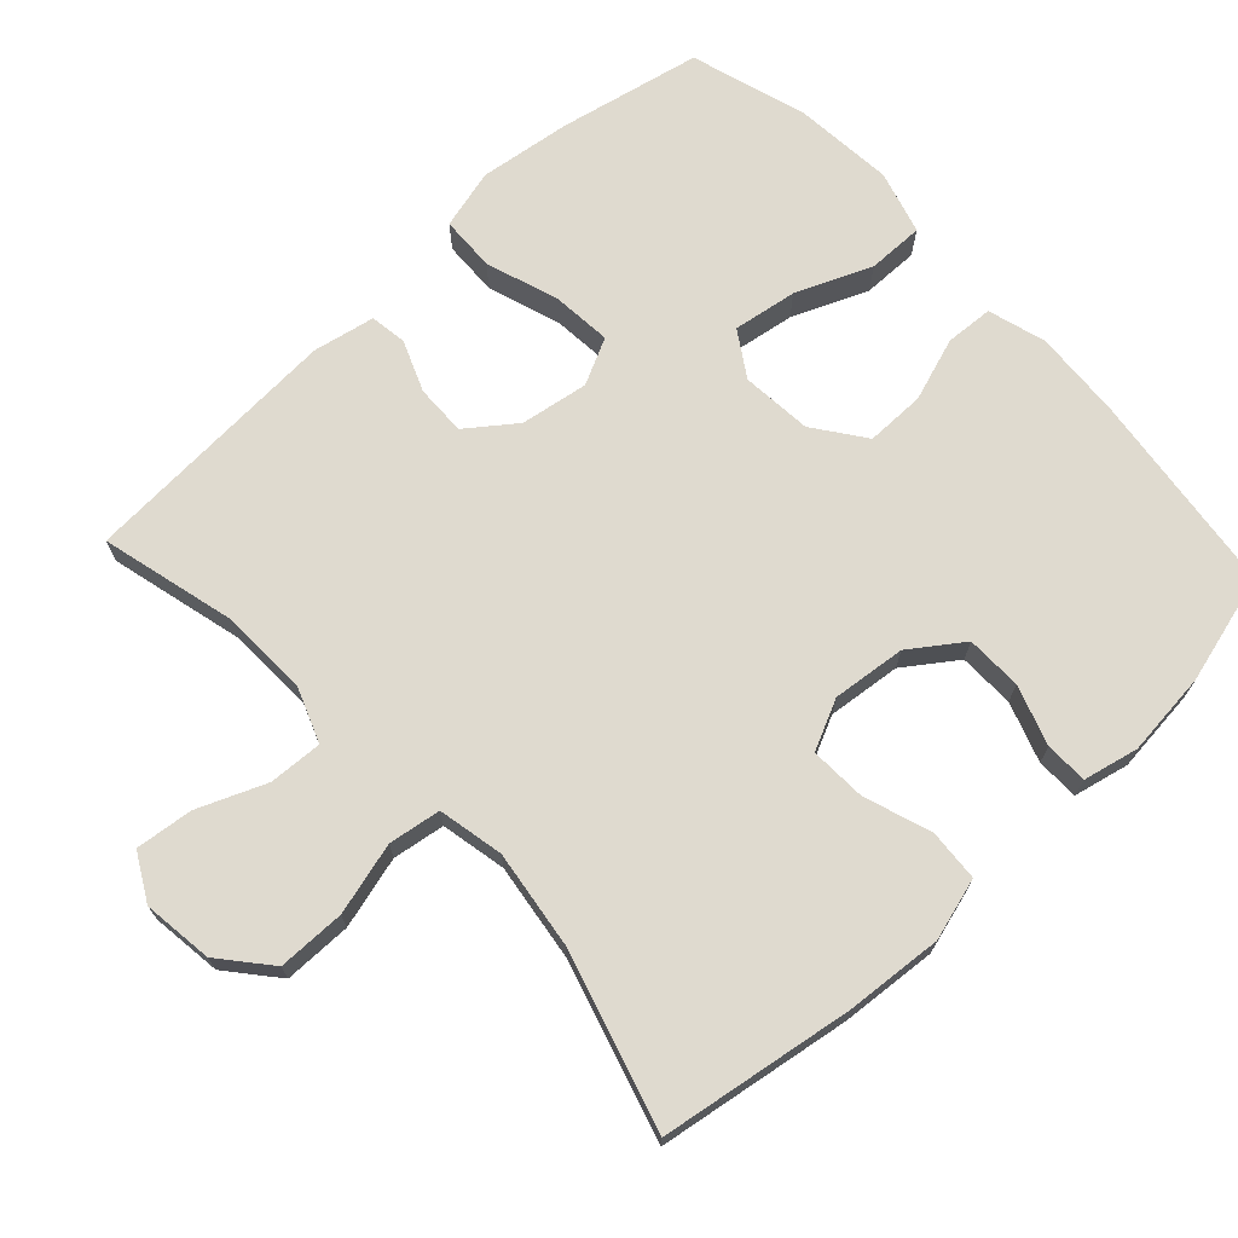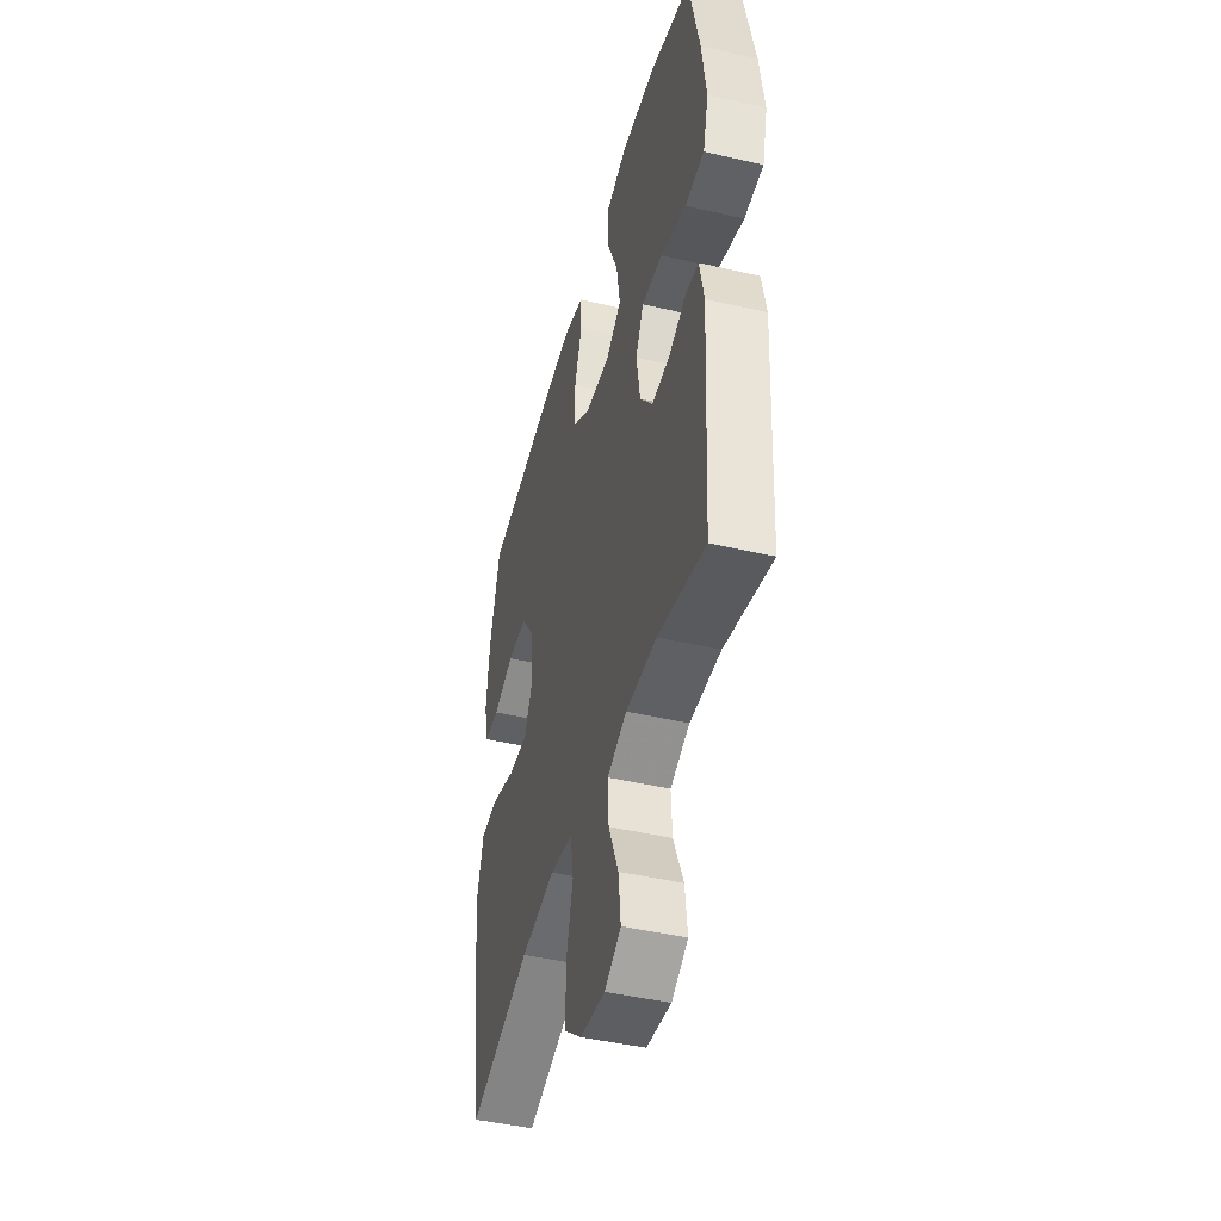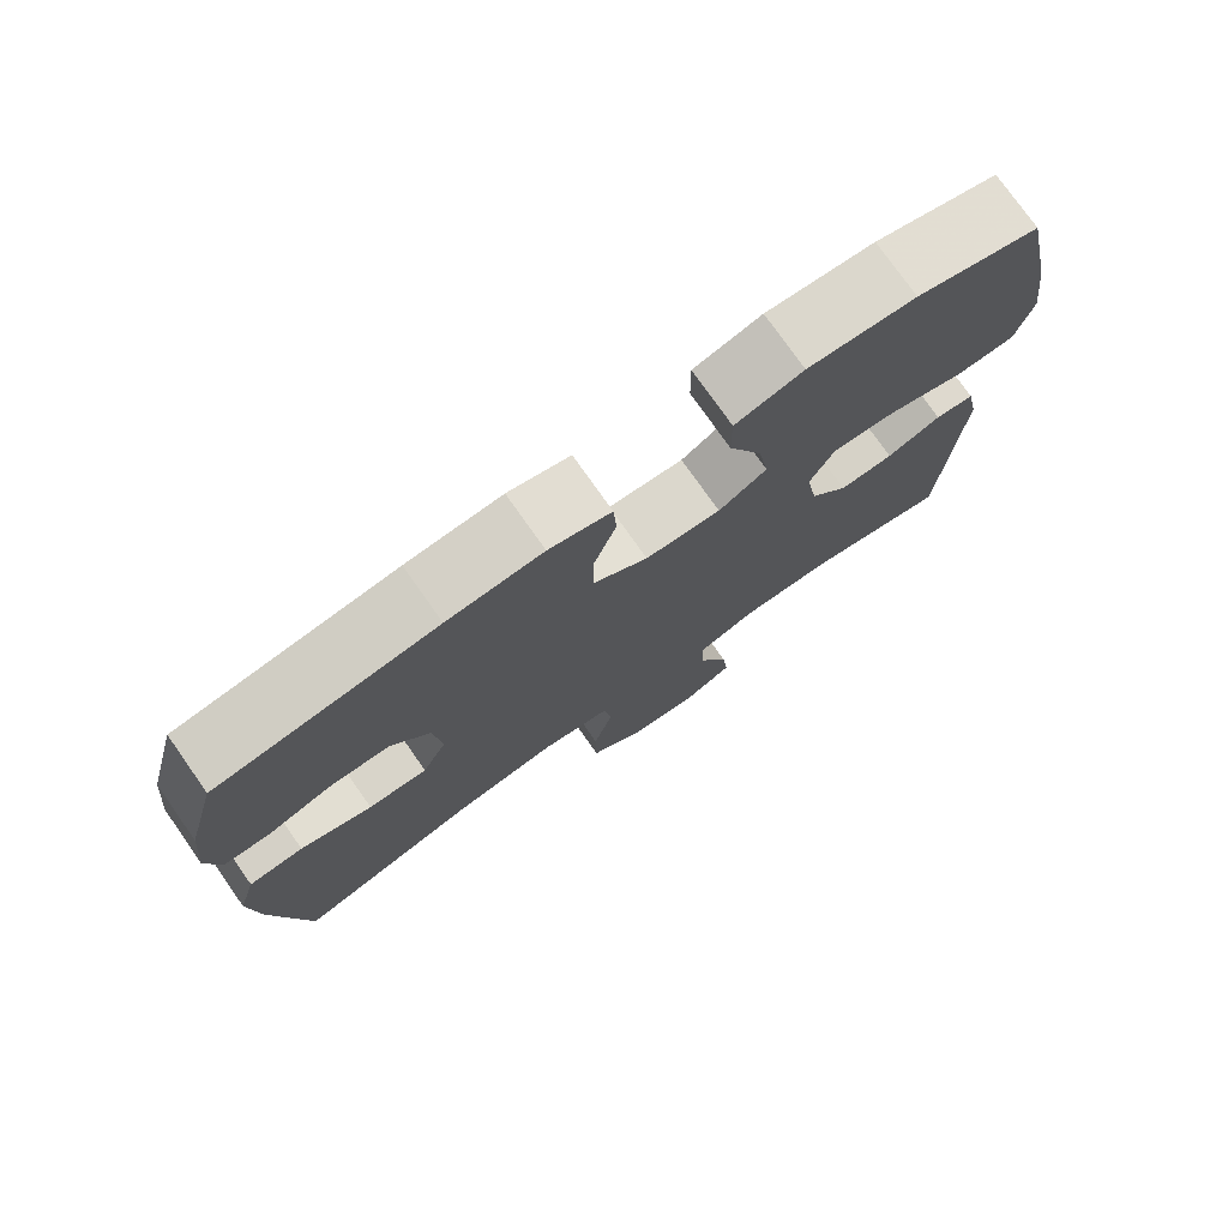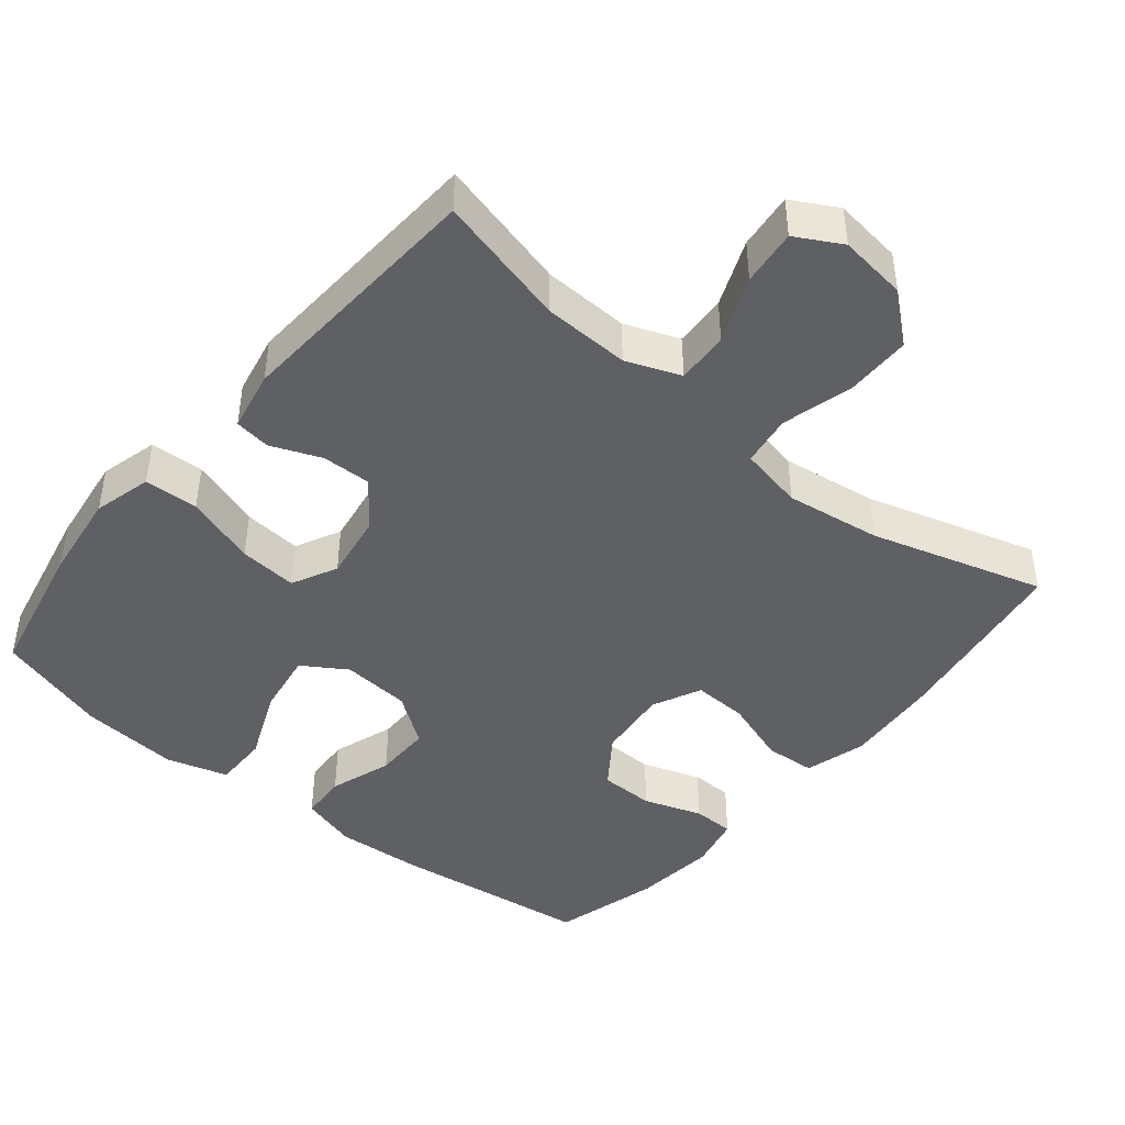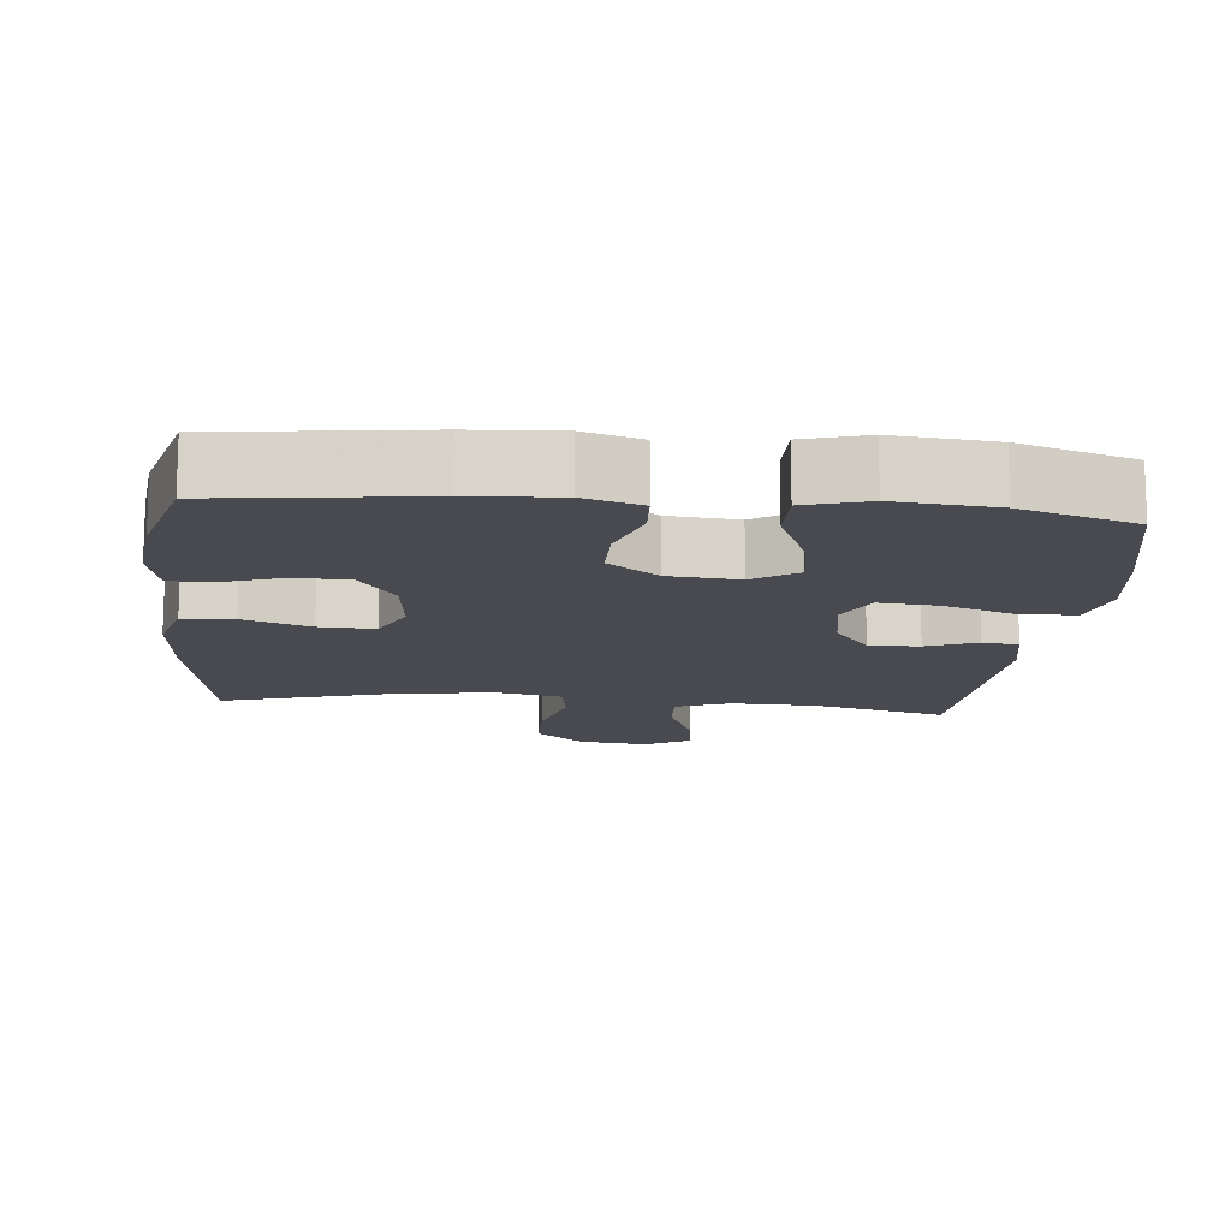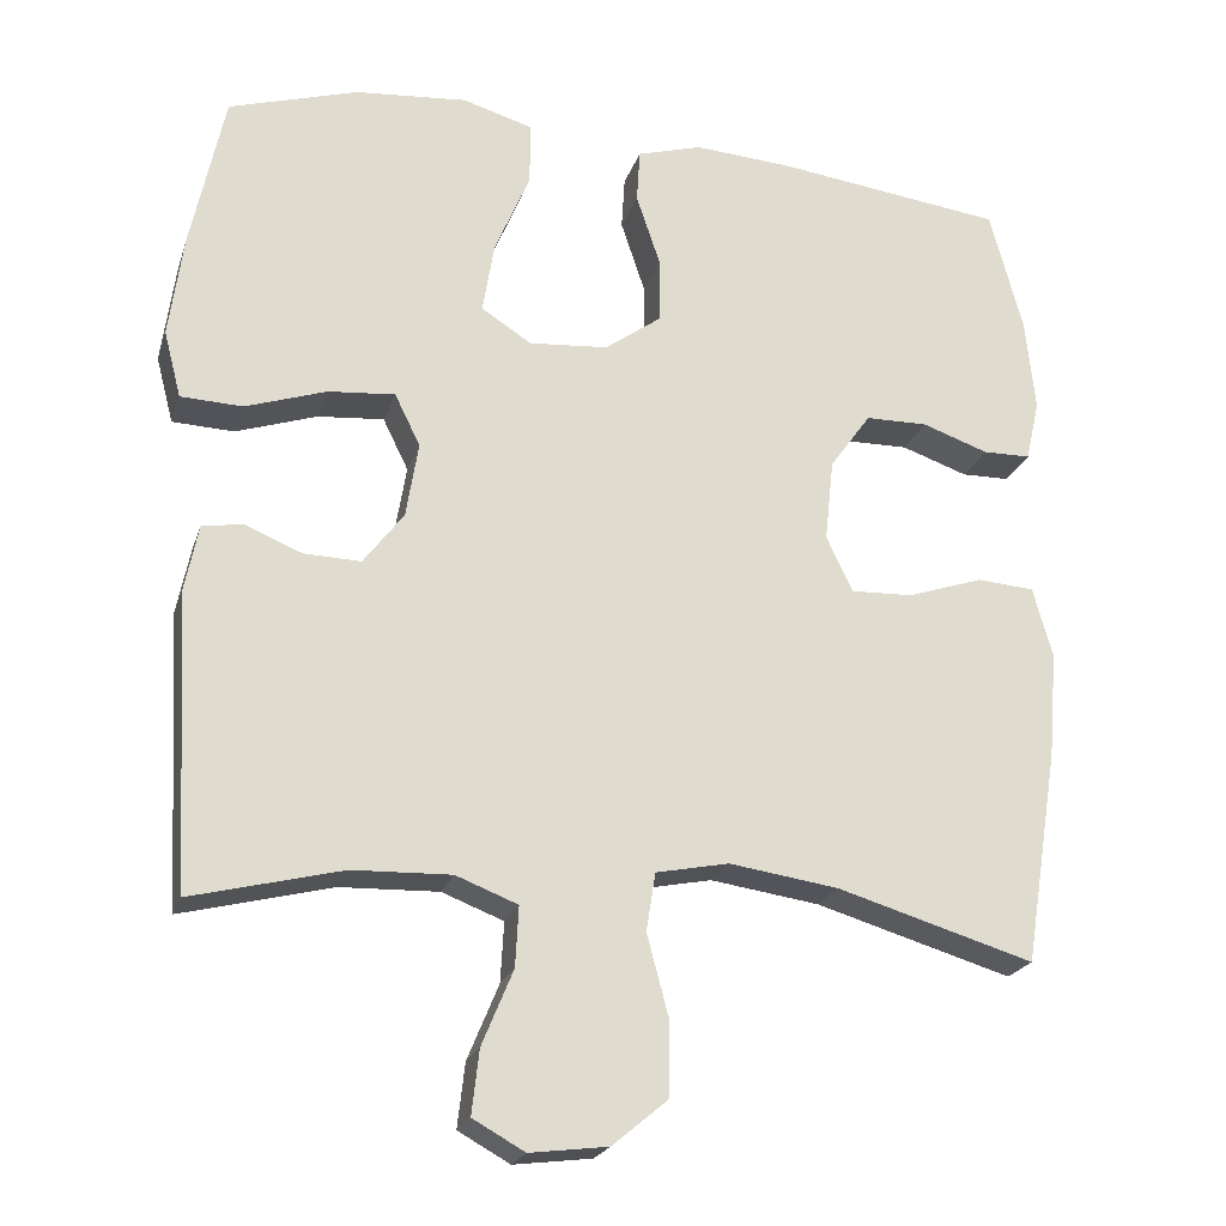
<metadata>
{"format":"obj","ext":"obj","renderer":"f3d","projection":"perspective","resolution":1024,"background":"white","views":[{"elev":70.6,"azim":-133.0,"up":"+Y"},{"elev":-45.3,"azim":75.0,"up":"+Z"},{"elev":76.7,"azim":-35.2,"up":"+Z"},{"elev":-44.0,"azim":140.4,"up":"+Y"},{"elev":-13.6,"azim":-5.6,"up":"+Y"},{"elev":-22.0,"azim":164.2,"up":"+Z"}]}
</metadata>
<code>
v 0.5 0.07 -0.5
v 0.317 0.07 -0.454
v 0.197 0.07 -0.45
v 0.122 0.07 -0.479
v 0.126 0.07 -0.552
v 0.164 0.07 -0.644
v 0.173 0.07 -0.722
v 0.11 0.07 -0.757
v 0.015 0.07 -0.745
v -0.052 0.07 -0.689
v -0.053 0.07 -0.597
v -0.027 0.07 -0.499
v -0.038 0.07 -0.428
v -0.127 0.07 -0.41
v -0.26 0.07 -0.429
v -0.5 0.07 -0.5
v -0.542 0.07 -0.238
v -0.553 0.07 -0.107
v -0.529 0.07 -0.022
v -0.459 0.07 -0.017
v -0.367 0.07 -0.048
v -0.291 0.07 -0.051
v -0.259 0.07 0.017
v -0.27 0.07 0.117
v -0.32 0.07 0.187
v -0.396 0.07 0.188
v -0.477 0.07 0.16
v -0.535 0.07 0.161
v -0.552 0.07 0.236
v -0.54 0.07 0.351
v -0.5 0.07 0.5
v -0.223 0.07 0.535
v -0.102 0.07 0.543
v -0.023 0.07 0.52
v -0.019 0.07 0.455
v -0.048 0.07 0.368
v -0.048 0.07 0.288
v 0.021 0.07 0.238
v 0.117 0.07 0.23
v 0.178 0.07 0.269
v 0.164 0.07 0.356
v 0.121 0.07 0.458
v 0.12 0.07 0.535
v 0.206 0.07 0.56
v 0.343 0.07 0.548
v 0.5 0.07 0.5
v 0.541 0.07 0.307
v 0.558 0.07 0.182
v 0.537 0.07 0.101
v 0.462 0.07 0.098
v 0.363 0.07 0.131
v 0.282 0.07 0.138
v 0.251 0.07 0.075
v 0.266 0.07 -0.017
v 0.315 0.07 -0.082
v 0.384 0.07 -0.08
v 0.453 0.07 -0.052
v 0.503 0.07 -0.059
v 0.52 0.07 -0.143
v 0.5 0 -0.5
v 0.317 0 -0.454
v 0.197 0 -0.45
v 0.122 0 -0.479
v 0.126 0 -0.552
v 0.164 0 -0.644
v 0.173 0 -0.722
v 0.11 0 -0.757
v 0.015 0 -0.745
v -0.052 0 -0.689
v -0.053 0 -0.597
v -0.027 0 -0.499
v -0.038 0 -0.428
v -0.127 0 -0.41
v -0.26 0 -0.429
v -0.5 0 -0.5
v -0.542 0 -0.238
v -0.553 0 -0.107
v -0.529 0 -0.022
v -0.459 0 -0.017
v -0.367 0 -0.048
v -0.291 0 -0.051
v -0.259 0 0.017
v -0.27 0 0.117
v -0.32 0 0.187
v -0.396 0 0.188
v -0.477 0 0.16
v -0.535 0 0.161
v -0.552 0 0.236
v -0.54 0 0.351
v -0.5 0 0.5
v -0.223 0 0.535
v -0.102 0 0.543
v -0.023 0 0.52
v -0.019 0 0.455
v -0.048 0 0.368
v -0.048 0 0.288
v 0.021 0 0.238
v 0.117 0 0.23
v 0.178 0 0.269
v 0.164 0 0.356
v 0.121 0 0.458
v 0.12 0 0.535
v 0.206 0 0.56
v 0.343 0 0.548
v 0.5 0 0.5
v 0.541 0 0.307
v 0.558 0 0.182
v 0.537 0 0.101
v 0.462 0 0.098
v 0.363 0 0.131
v 0.282 0 0.138
v 0.251 0 0.075
v 0.266 0 -0.017
v 0.315 0 -0.082
v 0.384 0 -0.08
v 0.453 0 -0.052
v 0.503 0 -0.059
v 0.52 0 -0.143
f 59 1 2
f 58 59 2
f 57 58 2
f 56 57 2
f 55 56 2 3
f 54 55 3 4
f 53 54 4
f 49 50 51
f 48 49 51
f 47 48 51
f 46 47 51
f 45 46 51
f 44 45 51
f 43 44 51
f 42 43 51
f 41 42 51
f 40 41 51 52
f 39 40 52 53
f 34 35 36
f 33 34 36
f 32 33 36
f 31 32 36
f 30 31 36
f 29 30 36
f 28 29 36
f 27 28 36
f 26 27 36
f 25 26 36 37
f 24 25 37 38
f 19 20 21
f 18 19 21
f 17 18 21
f 16 17 21
f 15 16 21
f 14 15 21 22
f 13 14 22 23
f 10 11 12
f 9 10 12
f 8 9 12
f 7 8 12
f 6 7 12
f 5 6 12
f 4 5 12 13
f 38 39 53
f 24 38 53
f 23 24 53
f 13 23 53
f 4 13 53
f 61 60 118
f 61 118 117
f 61 117 116
f 61 116 115
f 62 61 115 114
f 63 62 114 113
f 63 113 112
f 110 109 108
f 110 108 107
f 110 107 106
f 110 106 105
f 110 105 104
f 110 104 103
f 110 103 102
f 110 102 101
f 110 101 100
f 111 110 100 99
f 112 111 99 98
f 95 94 93
f 95 93 92
f 95 92 91
f 95 91 90
f 95 90 89
f 95 89 88
f 95 88 87
f 95 87 86
f 95 86 85
f 96 95 85 84
f 97 96 84 83
f 80 79 78
f 80 78 77
f 80 77 76
f 80 76 75
f 80 75 74
f 81 80 74 73
f 82 81 73 72
f 71 70 69
f 71 69 68
f 71 68 67
f 71 67 66
f 71 66 65
f 71 65 64
f 72 71 64 63
f 112 98 97
f 112 97 83
f 112 83 82
f 112 82 72
f 112 72 63
f 1 60 61 2
f 2 61 62 3
f 3 62 63 4
f 4 63 64 5
f 5 64 65 6
f 6 65 66 7
f 7 66 67 8
f 8 67 68 9
f 9 68 69 10
f 10 69 70 11
f 11 70 71 12
f 12 71 72 13
f 13 72 73 14
f 14 73 74 15
f 15 74 75 16
f 16 75 76 17
f 17 76 77 18
f 18 77 78 19
f 19 78 79 20
f 20 79 80 21
f 21 80 81 22
f 22 81 82 23
f 23 82 83 24
f 24 83 84 25
f 25 84 85 26
f 26 85 86 27
f 27 86 87 28
f 28 87 88 29
f 29 88 89 30
f 30 89 90 31
f 31 90 91 32
f 32 91 92 33
f 33 92 93 34
f 34 93 94 35
f 35 94 95 36
f 36 95 96 37
f 37 96 97 38
f 38 97 98 39
f 39 98 99 40
f 40 99 100 41
f 41 100 101 42
f 42 101 102 43
f 43 102 103 44
f 44 103 104 45
f 45 104 105 46
f 46 105 106 47
f 47 106 107 48
f 48 107 108 49
f 49 108 109 50
f 50 109 110 51
f 51 110 111 52
f 52 111 112 53
f 53 112 113 54
f 54 113 114 55
f 55 114 115 56
f 56 115 116 57
f 57 116 117 58
f 58 117 118 59
f 59 118 60 1

</code>
